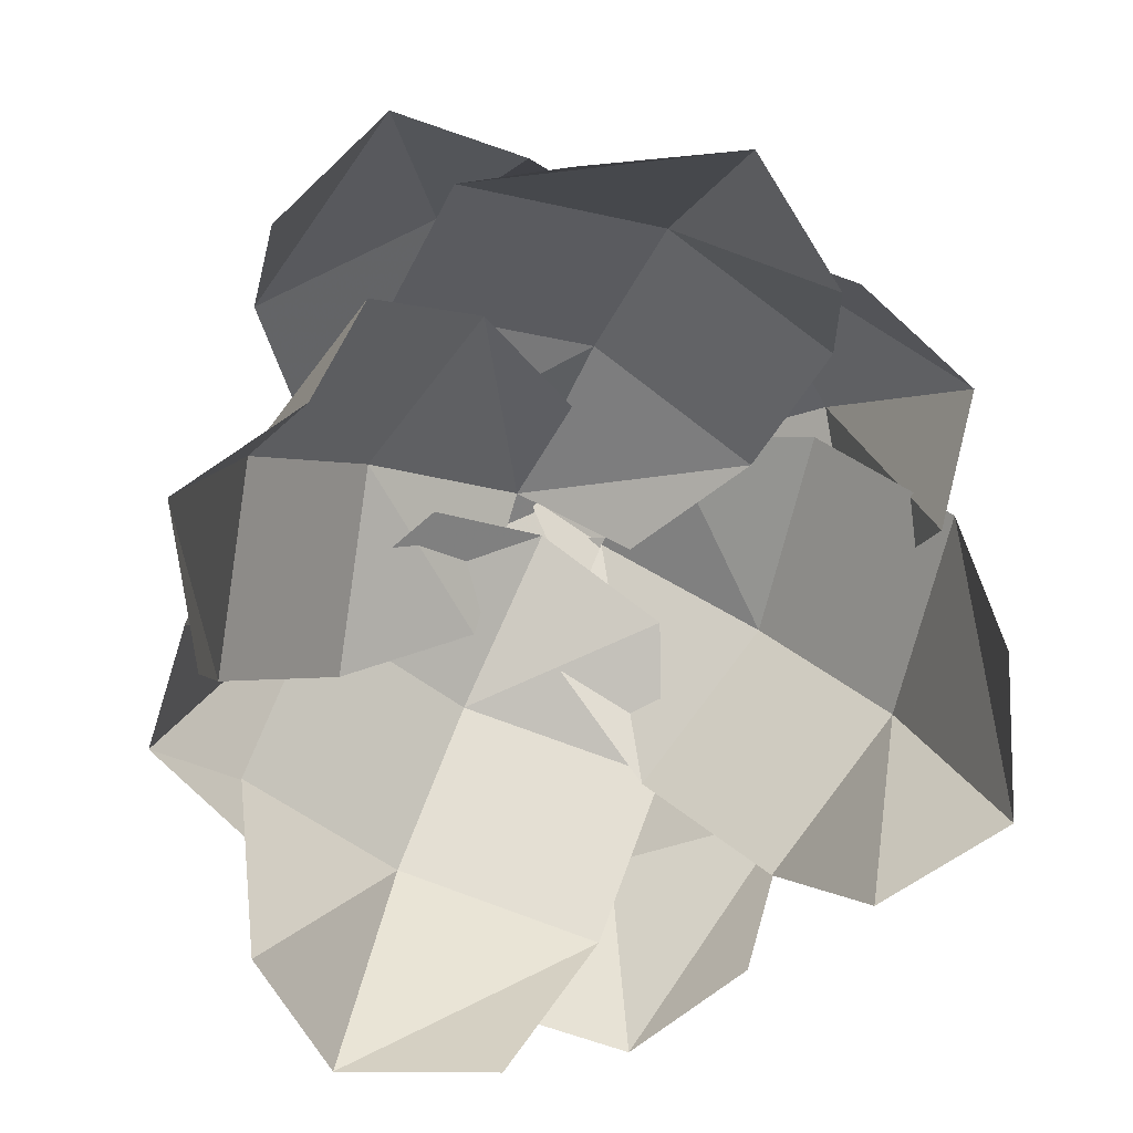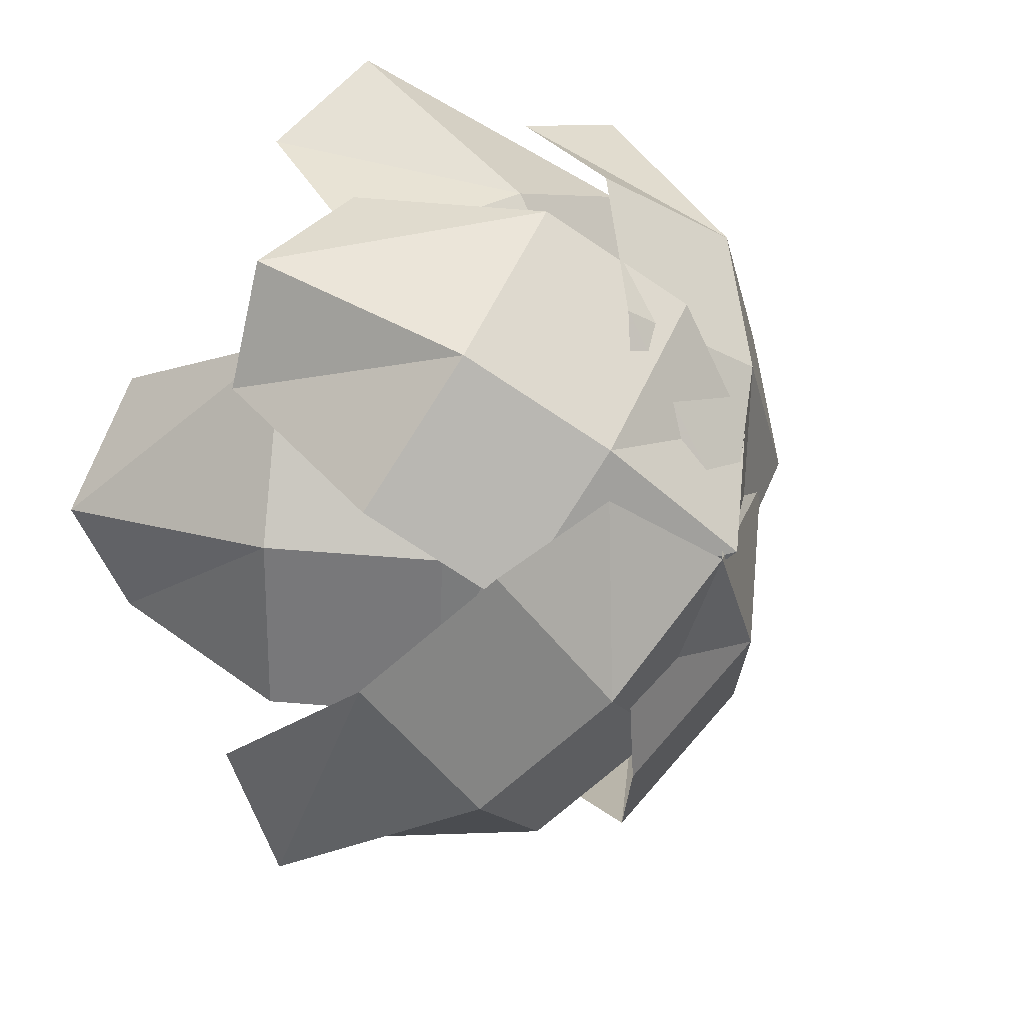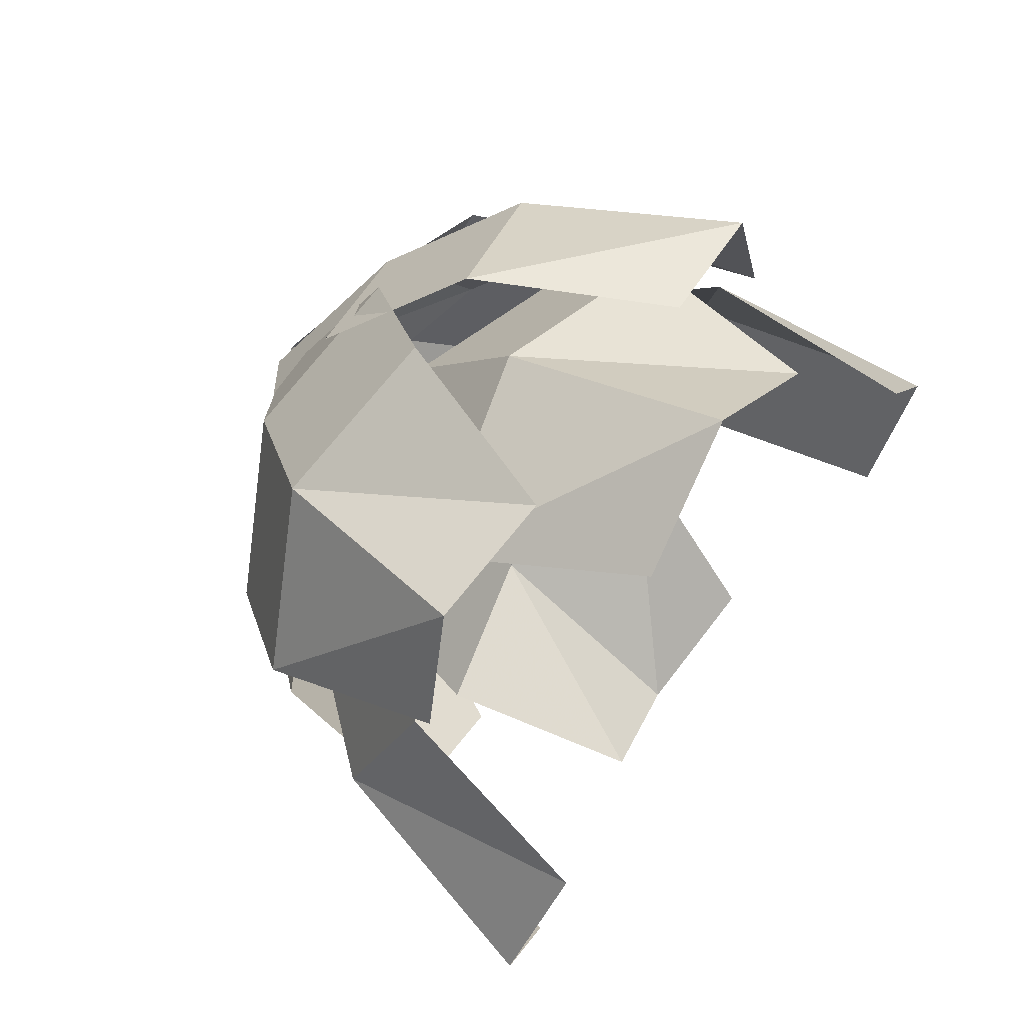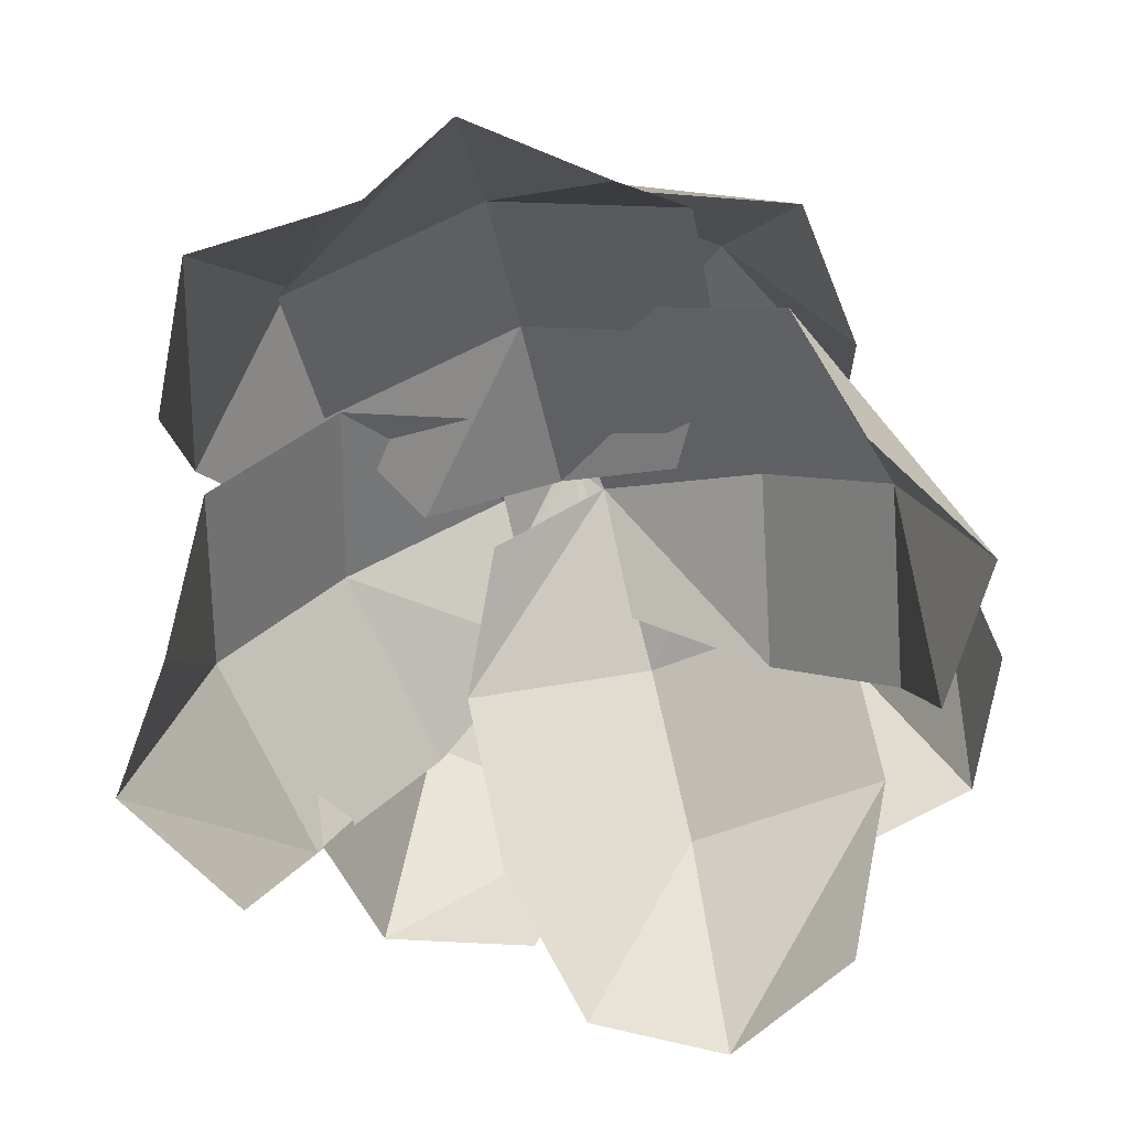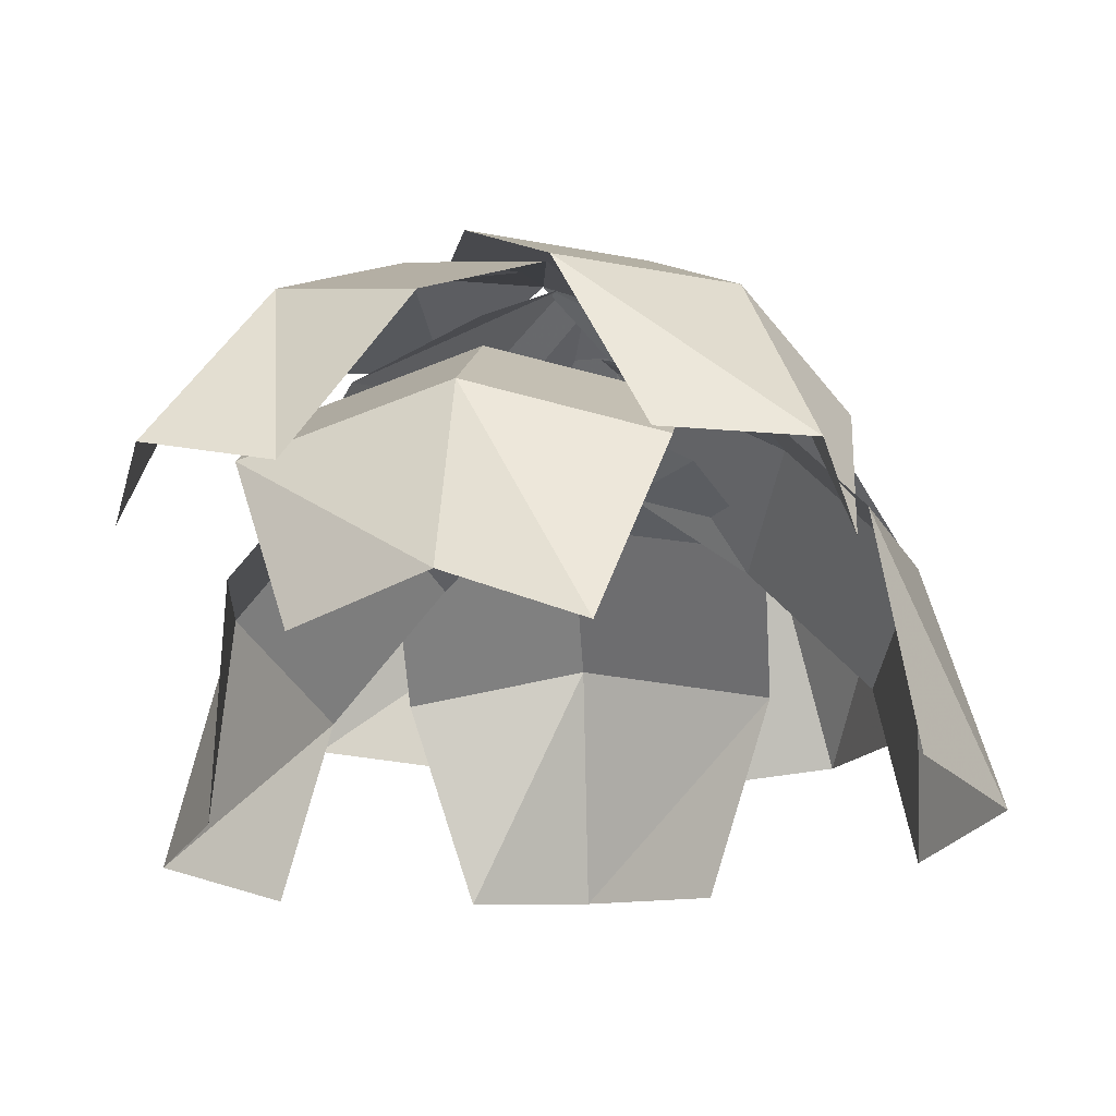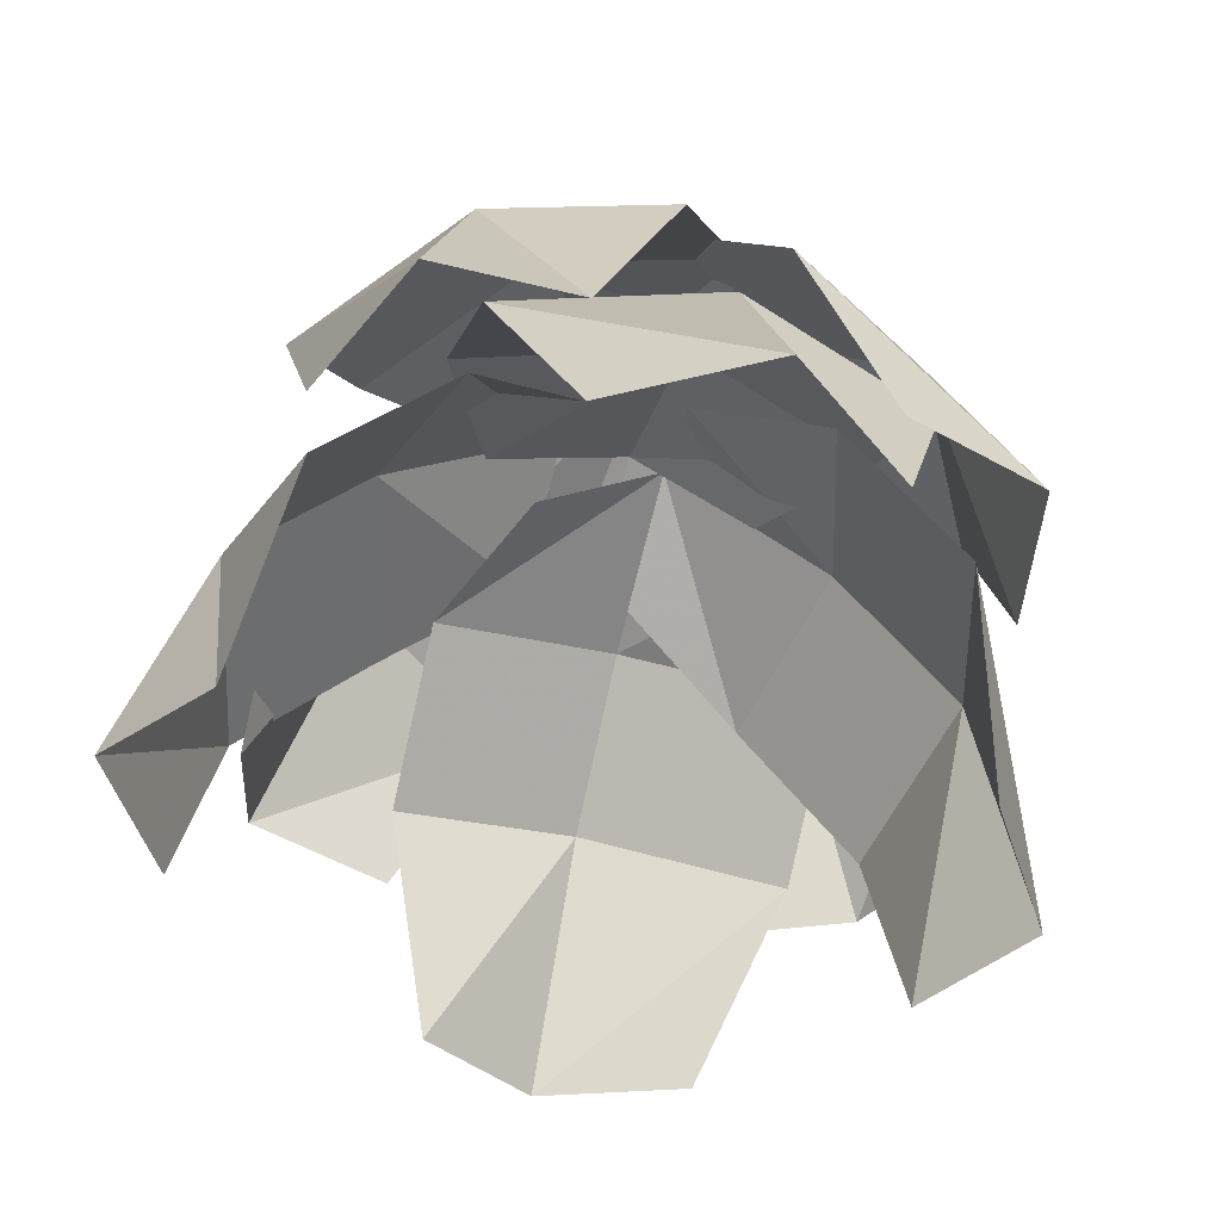
<metadata>
{"format":"obj","ext":"obj","renderer":"f3d","projection":"perspective","resolution":1024,"background":"white","views":[{"elev":-69.2,"azim":147.2,"up":"+Y"},{"elev":25.4,"azim":133.7,"up":"+Z"},{"elev":59.4,"azim":-56.2,"up":"+Z"},{"elev":-76.2,"azim":6.9,"up":"+Y"},{"elev":-17.8,"azim":179.6,"up":"+Y"},{"elev":-52.1,"azim":-21.9,"up":"+Y"}]}
</metadata>
<code>
v 11.06 92.84 19.53
v 21.43 84.37 27.51
v 32.88 70.1 28.19
v 36.99 49.87 19.72
v 14.08 101 6.917
v 29.87 90.1 8.945
v 41.32 75.83 9.62
v 47.06 50.85 7.727
v 15.4 95.18 -5.506
v 28.53 88.32 -10.35
v 39.98 74.05 -9.679
v 41.34 52.21 -5.311
v -3.872 92.09 8.043
v -11.83 86.57 20.25
v -13.18 74.57 34.01
v -6.902 54.3 40.94
v 9.867 98.85 8.715
v 7.994 91.02 26.25
v 6.647 79.01 40.01
v 6.005 55.27 49.82
v 21.56 91.68 10.14
v 26.73 86.44 23.87
v 25.38 74.44 37.63
v 18.53 53.9 43.04
v 27.79 94.14 7.015
v 36.3 90.8 -5.599
v 38.3 81.39 -21.18
v 32.38 62.69 -31.83
v 14.08 101 6.917
v 16.77 96.35 -11.61
v 18.76 86.94 -27.19
v 19.89 65.28 -40.98
v 2.481 94.27 3.731
v -2.046 91.56 -10.93
v -0.05044 82.14 -26.51
v 7.075 62.82 -35.11
v 5.68 96.56 -7.629
v -5.489 90.83 -16.86
v -17.51 77.53 -20.59
v -21.86 55.83 -17.71
v 3.772 101 6.917
v -12.52 91.4 3.113
v -24.54 78.09 -0.62
v -31.11 53.68 -5.22
v 3.011 92.01 17.34
v -10.04 84.35 21.05
v -22.06 71.05 17.31
v -24.53 51.28 7.252
v 21.04 108 -0.2191
v 18.53 106.7 -14.69
v 10.6 98.52 -27.75
v 2.085 80.15 -33.73
v 11.14 111.6 9.746
v 1.024 108 -5.022
v -6.908 99.8 -18.08
v -12.55 80.12 -31.21
v 2.35 103 14.25
v -10.11 99.75 7.08
v -18.04 91.58 -5.981
v -16.61 75.22 -19.26
v -2.83 103 2.926
v -15.93 97.78 7.243
v -25.06 86.42 16.61
v -24.52 67.25 25.44
v 6.924 109.4 11.54
v -4.823 102 23.39
v -13.95 90.63 32.76
v -20.23 68.16 39.63
v 14.72 102.6 19.5
v 10.42 97.66 32.71
v 1.291 86.3 42.08
v -6.966 66.86 42.02
v 21.48 105.3 17.73
v 35.51 103.4 13.6
v 47.02 95.96 2.982
v 50.45 79.25 -9.468
v 11.14 111.6 9.746
v 24.61 108.9 -2.288
v 36.12 101.5 -12.9
v 46.75 82.36 -23.51
v 5.121 105.4 -0.02806
v 10.89 104.1 -13.54
v 22.4 96.67 -24.15
v 34.09 79.35 -27.23
v -0.5552 104.7 18.44
v 2.696 98.91 31.62
v 11.39 87.23 41.02
v 20.47 68.18 40.41
v 8.782 111.6 9.746
v 19.68 103.7 22.13
v 28.37 92.06 31.53
v 34.96 69.39 37.39
v 17.46 105.2 2.372
v 30.31 100.2 7.565
v 39 88.49 16.96
v 38.48 68.7 24.33
v 11.06 92.84 19.53
v 21.43 84.37 27.51
v 32.88 70.1 28.19
v 36.99 49.87 19.72
v 14.08 101 6.917
v 29.87 90.1 8.945
v 41.32 75.83 9.62
v 47.06 50.85 7.727
v 15.4 95.18 -5.506
v 28.53 88.32 -10.35
v 39.98 74.05 -9.679
v 41.34 52.21 -5.311
v -3.872 92.09 8.043
v -11.83 86.57 20.25
v -13.18 74.57 34.01
v -6.902 54.3 40.94
v 9.867 98.85 8.715
v 7.994 91.02 26.25
v 6.647 79.01 40.01
v 6.005 55.27 49.82
v 21.56 91.68 10.14
v 26.73 86.44 23.87
v 25.38 74.44 37.63
v 18.53 53.9 43.04
v 27.79 94.14 7.015
v 36.3 90.8 -5.599
v 38.3 81.39 -21.18
v 32.38 62.69 -31.83
v 14.08 101 6.917
v 16.77 96.35 -11.61
v 18.76 86.94 -27.19
v 19.89 65.28 -40.98
v 2.481 94.27 3.731
v -2.046 91.56 -10.93
v -0.05044 82.14 -26.51
v 7.075 62.82 -35.11
v 5.68 96.56 -7.629
v -5.489 90.83 -16.86
v -17.51 77.53 -20.59
v -21.86 55.83 -17.71
v 3.772 101 6.917
v -12.52 91.4 3.113
v -24.54 78.09 -0.62
v -31.11 53.68 -5.22
v 3.011 92.01 17.34
v -10.04 84.35 21.05
v -22.06 71.05 17.31
v -24.53 51.28 7.252
v 21.04 108 -0.2191
v 18.53 106.7 -14.69
v 10.6 98.52 -27.75
v 2.085 80.15 -33.73
v 11.14 111.6 9.746
v 1.024 108 -5.022
v -6.908 99.8 -18.08
v -12.55 80.12 -31.21
v 2.35 103 14.25
v -10.11 99.75 7.08
v -18.04 91.58 -5.981
v -16.61 75.22 -19.26
v -2.83 103 2.926
v -15.93 97.78 7.243
v -25.06 86.42 16.61
v -24.52 67.25 25.44
v 6.924 109.4 11.54
v -4.823 102 23.39
v -13.95 90.63 32.76
v -20.23 68.16 39.63
v 14.72 102.6 19.5
v 10.42 97.66 32.71
v 1.291 86.3 42.08
v -6.966 66.86 42.02
v 21.48 105.3 17.73
v 35.51 103.4 13.6
v 47.02 95.96 2.982
v 50.45 79.25 -9.468
v 11.14 111.6 9.746
v 24.61 108.9 -2.288
v 36.12 101.5 -12.9
v 46.75 82.36 -23.51
v 5.121 105.4 -0.02806
v 10.89 104.1 -13.54
v 22.4 96.67 -24.15
v 34.09 79.35 -27.23
v -0.5552 104.7 18.44
v 2.696 98.91 31.62
v 11.39 87.23 41.02
v 20.47 68.18 40.41
v 8.782 111.6 9.746
v 19.68 103.7 22.13
v 28.37 92.06 31.53
v 34.96 69.39 37.39
v 17.46 105.2 2.372
v 30.31 100.2 7.565
v 39 88.49 16.96
v 38.48 68.7 24.33
f 1 2 6 5
f 2 3 7 6
f 3 4 8 7
f 5 6 10 9
f 6 7 11 10
f 7 8 12 11
f 13 14 18 17
f 14 15 19 18
f 15 16 20 19
f 17 18 22 21
f 18 19 23 22
f 19 20 24 23
f 25 26 30 29
f 26 27 31 30
f 27 28 32 31
f 29 30 34 33
f 30 31 35 34
f 31 32 36 35
f 37 38 42 41
f 38 39 43 42
f 39 40 44 43
f 41 42 46 45
f 42 43 47 46
f 43 44 48 47
f 49 50 54 53
f 50 51 55 54
f 51 52 56 55
f 53 54 58 57
f 54 55 59 58
f 55 56 60 59
f 61 62 66 65
f 62 63 67 66
f 63 64 68 67
f 65 66 70 69
f 66 67 71 70
f 67 68 72 71
f 73 74 78 77
f 74 75 79 78
f 75 76 80 79
f 77 78 82 81
f 78 79 83 82
f 79 80 84 83
f 85 86 90 89
f 86 87 91 90
f 87 88 92 91
f 89 90 94 93
f 90 91 95 94
f 91 92 96 95
f 97 101 102 98
f 98 102 103 99
f 99 103 104 100
f 101 105 106 102
f 102 106 107 103
f 103 107 108 104
f 109 113 114 110
f 110 114 115 111
f 111 115 116 112
f 113 117 118 114
f 114 118 119 115
f 115 119 120 116
f 121 125 126 122
f 122 126 127 123
f 123 127 128 124
f 125 129 130 126
f 126 130 131 127
f 127 131 132 128
f 133 137 138 134
f 134 138 139 135
f 135 139 140 136
f 137 141 142 138
f 138 142 143 139
f 139 143 144 140
f 145 149 150 146
f 146 150 151 147
f 147 151 152 148
f 149 153 154 150
f 150 154 155 151
f 151 155 156 152
f 157 161 162 158
f 158 162 163 159
f 159 163 164 160
f 161 165 166 162
f 162 166 167 163
f 163 167 168 164
f 169 173 174 170
f 170 174 175 171
f 171 175 176 172
f 173 177 178 174
f 174 178 179 175
f 175 179 180 176
f 181 185 186 182
f 182 186 187 183
f 183 187 188 184
f 185 189 190 186
f 186 190 191 187
f 187 191 192 188

</code>
